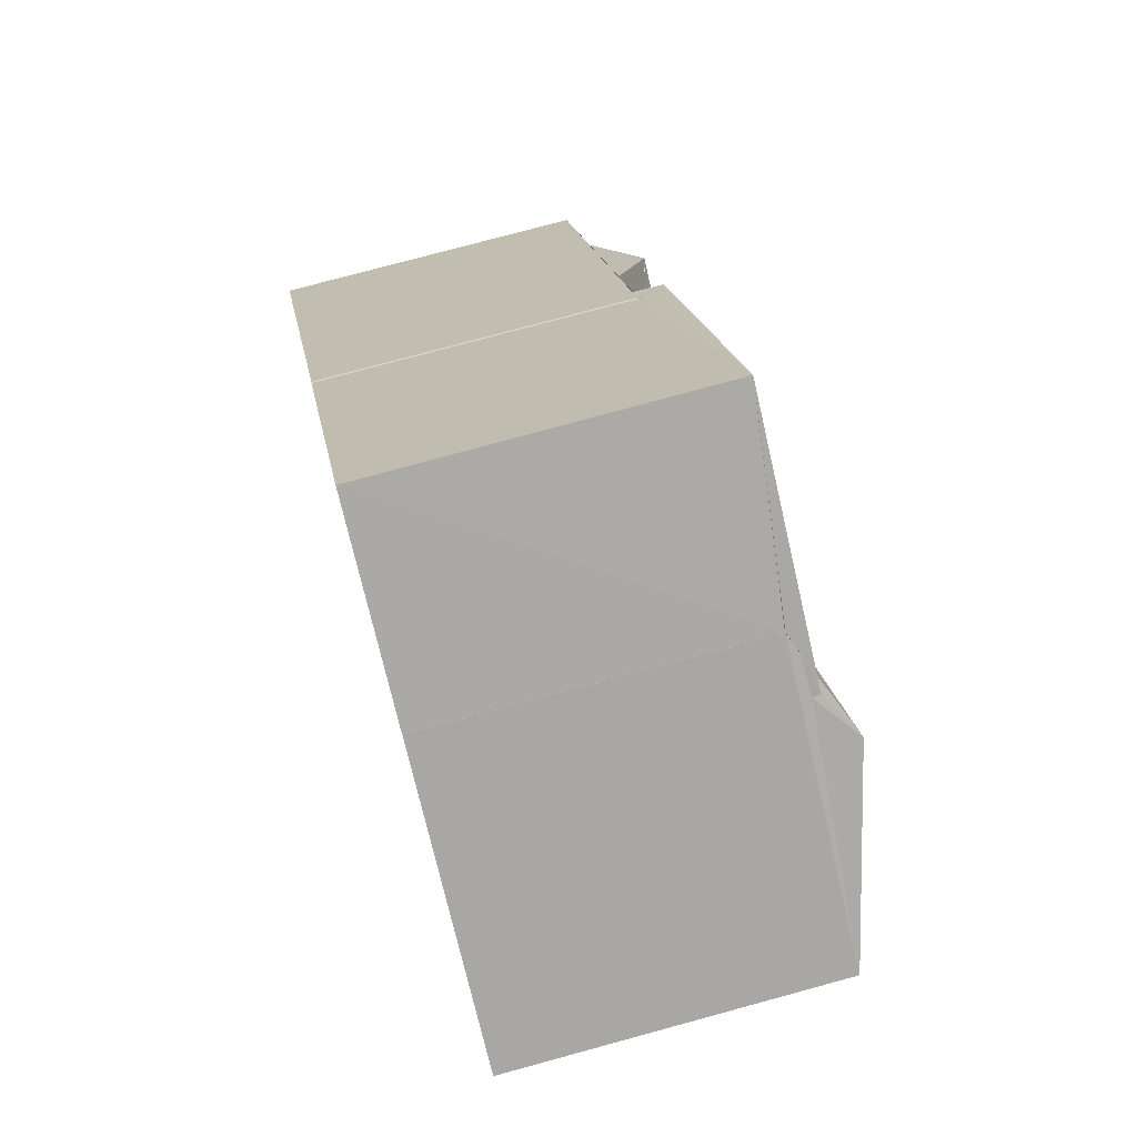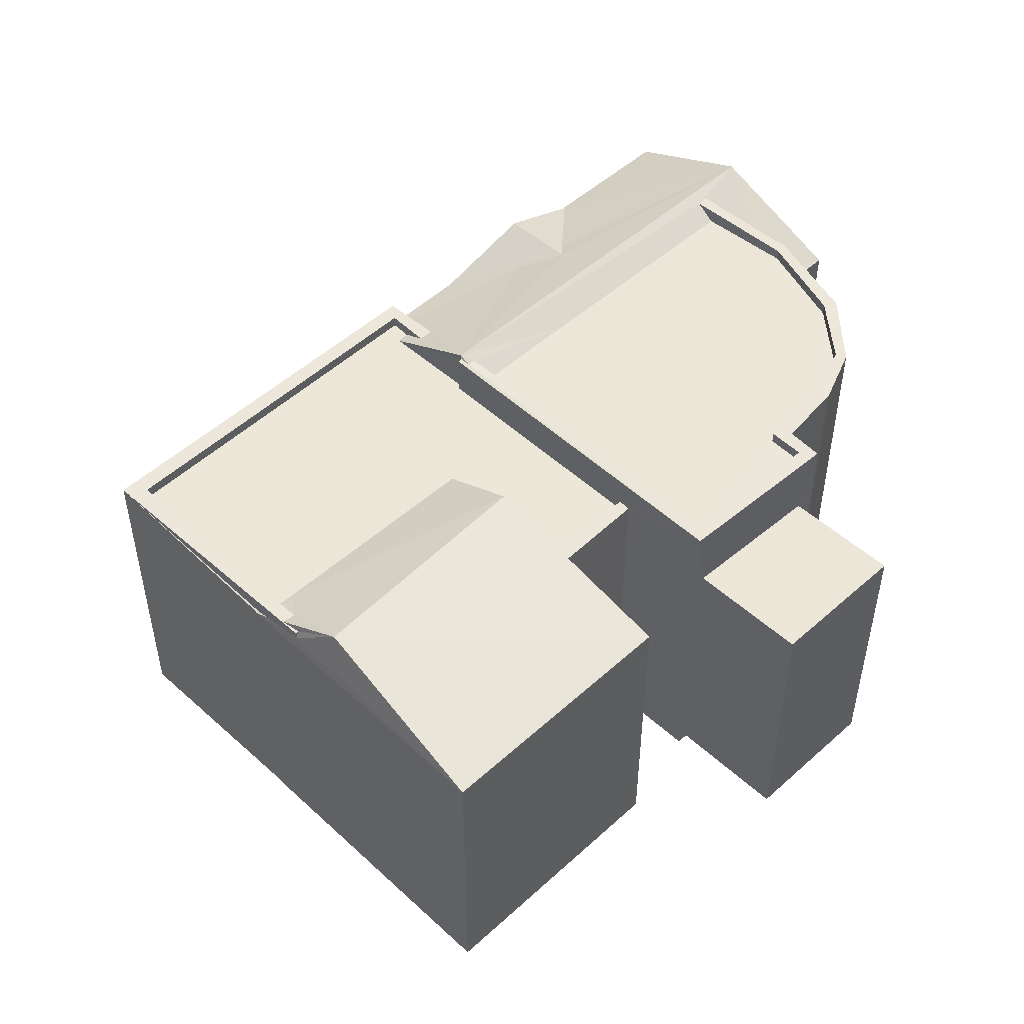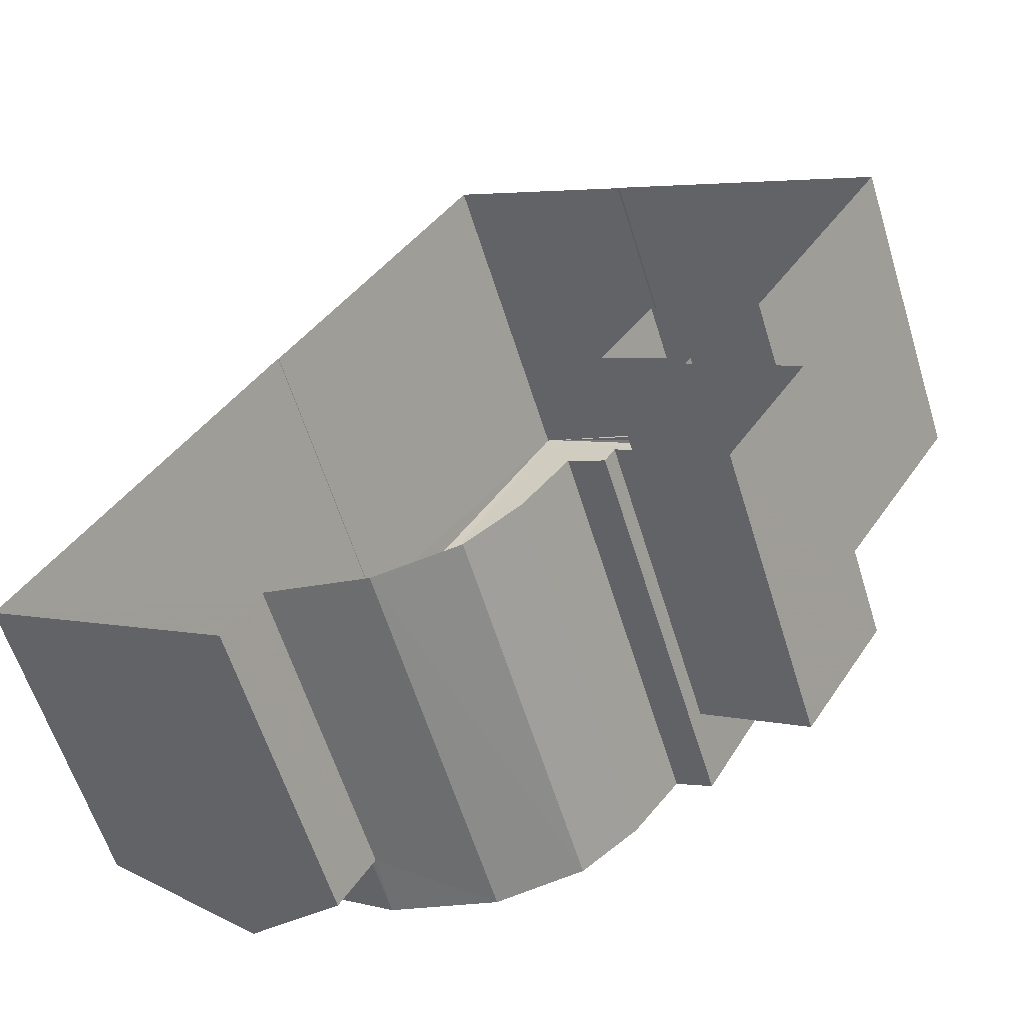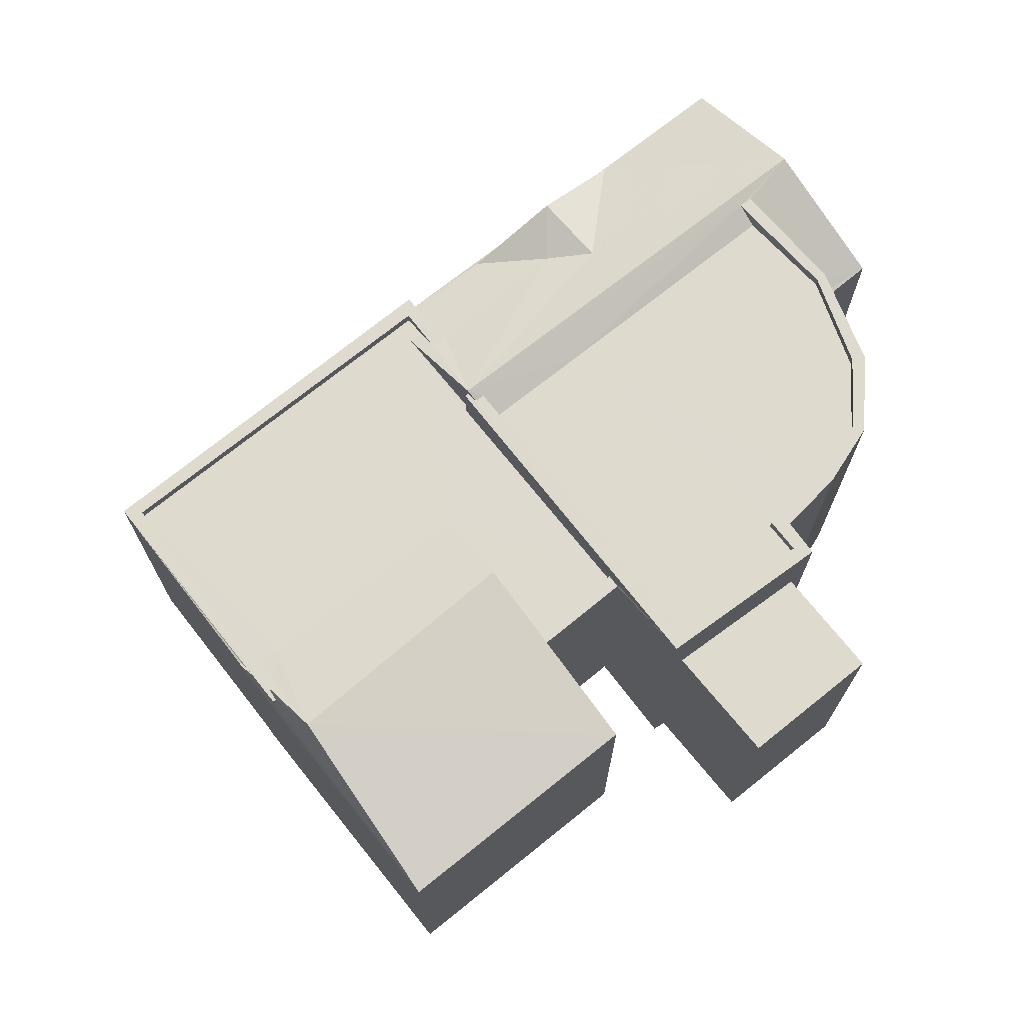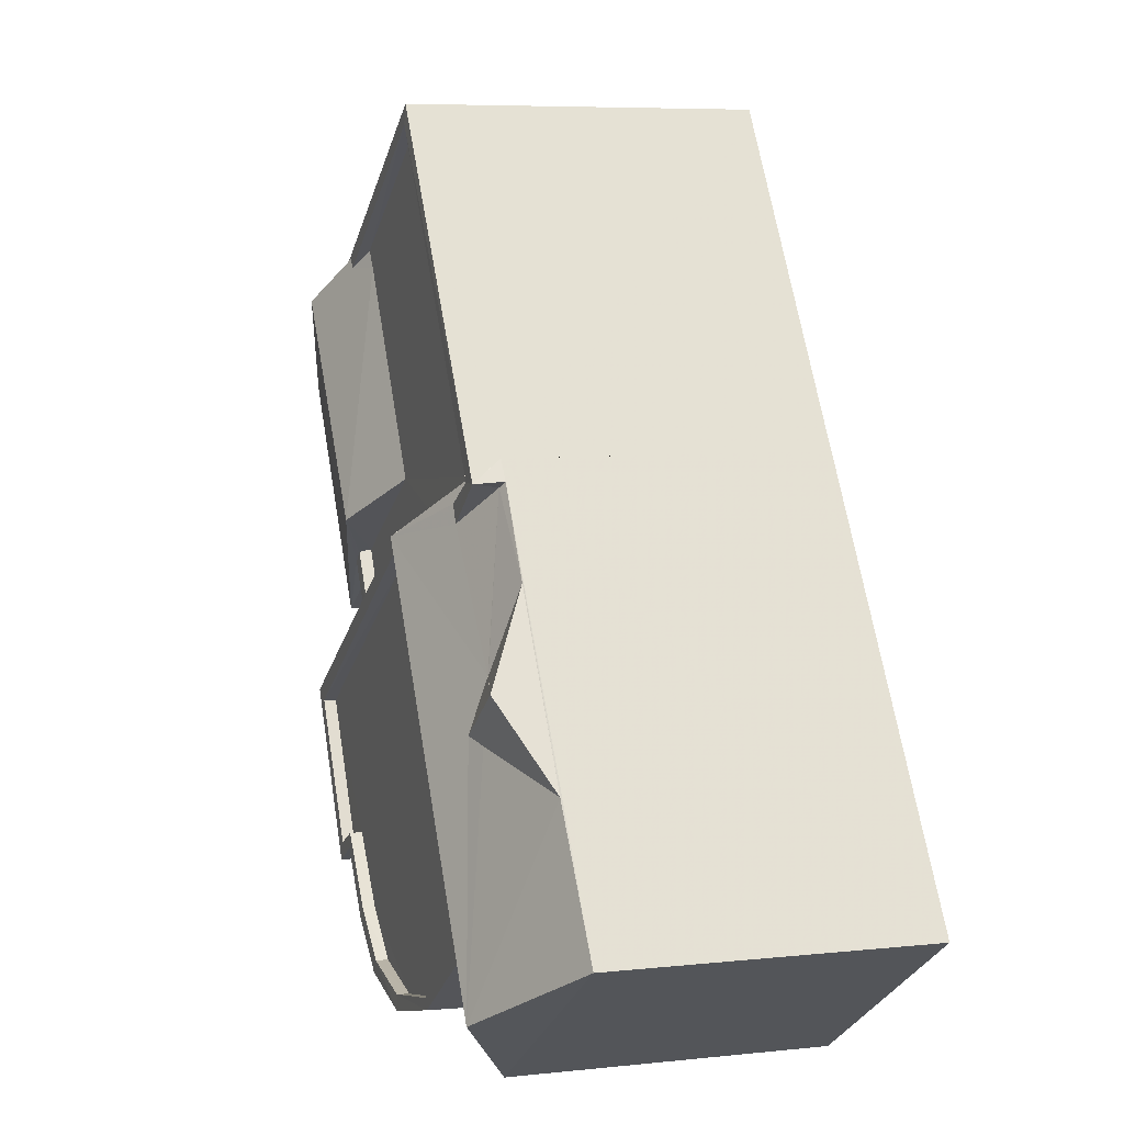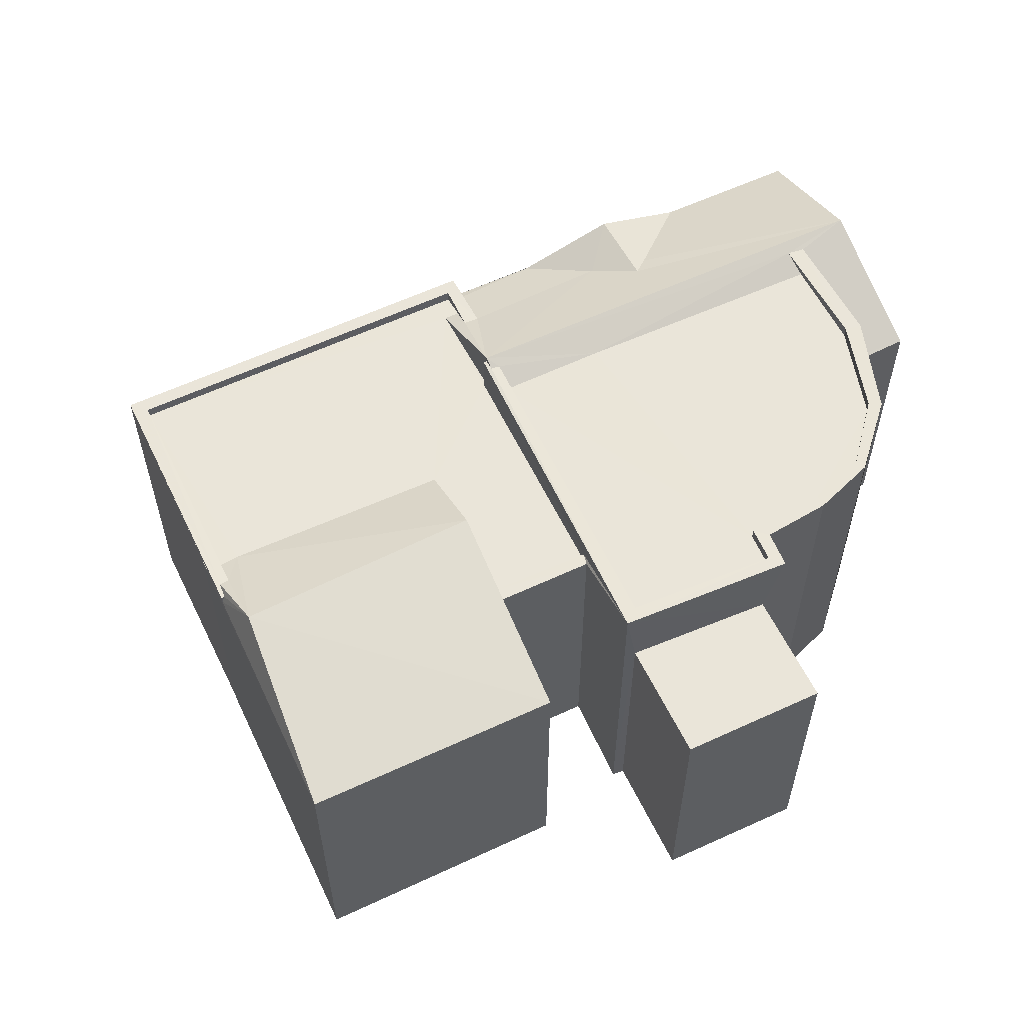
<metadata>
{"format":"obj","ext":"obj","renderer":"f3d","projection":"perspective","resolution":1024,"background":"white","views":[{"elev":74.9,"azim":-105.3,"up":"+Y"},{"elev":49.8,"azim":-103.1,"up":"+Z"},{"elev":-60.5,"azim":-162.8,"up":"+Y"},{"elev":71.2,"azim":-96.8,"up":"+Z"},{"elev":5.7,"azim":71.9,"up":"+Y"},{"elev":58.4,"azim":-83.7,"up":"+Z"}]}
</metadata>
<code>
v 1.2e+05 7.873e+05 14.47
v 1.2e+05 7.873e+05 14.47
v 1.2e+05 7.873e+05 14.47
v 1.2e+05 7.873e+05 14.47
v 1.2e+05 7.873e+05 14.47
v 1.2e+05 7.873e+05 14.48
v 1.2e+05 7.873e+05 14.47
v 1.2e+05 7.873e+05 14.47
v 1.2e+05 7.873e+05 14.48
v 1.2e+05 7.873e+05 14.48
v 1.2e+05 7.873e+05 14.47
v 1.2e+05 7.873e+05 14.47
v 1.2e+05 7.873e+05 14.47
v 1.2e+05 7.873e+05 14.48
v 1.2e+05 7.873e+05 14.48
v 1.2e+05 7.873e+05 14.48
v 1.2e+05 7.873e+05 14.48
v 1.2e+05 7.873e+05 14.47
v 1.2e+05 7.873e+05 14.47
v 1.2e+05 7.873e+05 14.48
v 1.2e+05 7.873e+05 14.48
v 1.2e+05 7.873e+05 14.48
v 1.2e+05 7.873e+05 20.7
v 1.2e+05 7.873e+05 20.7
v 1.2e+05 7.873e+05 20.7
v 1.2e+05 7.873e+05 20.7
v 1.2e+05 7.873e+05 22.23
v 1.2e+05 7.873e+05 22.23
v 1.2e+05 7.873e+05 22.23
v 1.2e+05 7.873e+05 22.23
v 1.2e+05 7.873e+05 22.24
v 1.2e+05 7.873e+05 22.24
v 1.2e+05 7.873e+05 22.24
v 1.2e+05 7.873e+05 22.23
v 1.2e+05 7.873e+05 22.23
v 1.2e+05 7.873e+05 22.24
v 1.2e+05 7.873e+05 22.24
v 1.2e+05 7.873e+05 22.24
v 1.2e+05 7.873e+05 22.23
v 1.2e+05 7.873e+05 22.23
v 1.2e+05 7.873e+05 22.24
v 1.2e+05 7.873e+05 22.24
v 1.2e+05 7.873e+05 22.23
v 1.2e+05 7.873e+05 22.23
v 1.2e+05 7.873e+05 22.24
v 1.2e+05 7.873e+05 22.23
v 1.2e+05 7.873e+05 21.98
v 1.2e+05 7.873e+05 21.98
v 1.2e+05 7.873e+05 21.98
v 1.2e+05 7.873e+05 21.98
v 1.2e+05 7.873e+05 21.98
v 1.2e+05 7.873e+05 21.98
v 1.2e+05 7.873e+05 21.99
v 1.2e+05 7.873e+05 21.99
v 1.2e+05 7.873e+05 21.99
v 1.2e+05 7.873e+05 21.99
v 1.2e+05 7.873e+05 20.97
v 1.2e+05 7.873e+05 20.93
v 1.2e+05 7.873e+05 21.13
v 1.2e+05 7.873e+05 20.94
v 1.2e+05 7.873e+05 22.35
v 1.2e+05 7.873e+05 22.36
v 1.2e+05 7.873e+05 20.95
v 1.2e+05 7.873e+05 20.93
v 1.2e+05 7.873e+05 20.94
v 1.2e+05 7.873e+05 20.94
v 1.2e+05 7.873e+05 20.94
v 1.2e+05 7.873e+05 21.67
v 1.2e+05 7.873e+05 21.02
v 1.2e+05 7.873e+05 21.5
v 1.2e+05 7.873e+05 21.49
v 1.2e+05 7.873e+05 20.95
v 1.2e+05 7.873e+05 20.94
v 1.2e+05 7.873e+05 21.56
v 1.2e+05 7.873e+05 21.82
v 1.2e+05 7.873e+05 21.31
v 1.2e+05 7.873e+05 21.31
v 1.2e+05 7.873e+05 21.56
v 1.2e+05 7.873e+05 21.82
v 1.2e+05 7.873e+05 21.32
v 1.2e+05 7.873e+05 21.32
v 1.2e+05 7.873e+05 21.32
v 1.2e+05 7.873e+05 21.32
v 1.2e+05 7.873e+05 21.32
v 1.2e+05 7.873e+05 21.32
v 1.2e+05 7.873e+05 21.31
v 1.2e+05 7.873e+05 21.32
v 1.2e+05 7.873e+05 21.32
v 1.2e+05 7.873e+05 21.57
v 1.2e+05 7.873e+05 21.57
v 1.2e+05 7.873e+05 21.57
v 1.2e+05 7.873e+05 21.56
v 1.2e+05 7.873e+05 21.56
v 1.2e+05 7.873e+05 21.57
v 1.2e+05 7.873e+05 21.57
v 1.2e+05 7.873e+05 21.57
v 1.2e+05 7.873e+05 21.57
v 1.2e+05 7.873e+05 21.57
v 1.2e+05 7.873e+05 21.57
v 1.2e+05 7.873e+05 21.57
v 1.2e+05 7.873e+05 21.19
v 1.2e+05 7.873e+05 21.18
v 1.2e+05 7.873e+05 21.18
v 1.2e+05 7.873e+05 21.38
v 1.2e+05 7.873e+05 22.17
v 1.2e+05 7.873e+05 22.18
v 1.2e+05 7.873e+05 21.17
v 1.2e+05 7.873e+05 21.18
v 1.2e+05 7.873e+05 21.4
v 1.2e+05 7.873e+05 20.94
v 1.2e+05 7.873e+05 21.17
f 1 2 3
f 4 3 5
f 6 7 8
f 5 9 10
f 11 12 13
f 14 9 15
f 11 2 12
f 15 16 17
f 7 18 19
f 18 2 11
f 6 20 7
f 20 21 22
f 16 5 22
f 3 2 5
f 16 9 5
f 16 15 9
f 20 18 7
f 22 2 18
f 20 22 18
f 5 2 22
f 23 24 25
f 23 26 24
f 27 28 29
f 30 27 29
f 31 32 33
f 34 35 30
f 32 36 33
f 33 37 38
f 39 40 35
f 41 42 36
f 43 44 45
f 29 34 30
f 46 40 39
f 39 35 34
f 46 39 44
f 41 43 42
f 46 44 43
f 42 37 36
f 43 45 42
f 37 33 36
f 47 48 49
f 49 48 50
f 51 50 52
f 53 48 54
f 53 54 55
f 56 53 55
f 52 48 53
f 50 48 52
f 57 58 59
f 57 60 58
f 59 58 61
f 47 28 48
f 48 28 62
f 59 61 27
f 61 62 28
f 61 28 27
f 63 61 64
f 64 65 66
f 66 65 67
f 63 68 61
f 69 70 71
f 66 69 72
f 66 72 63
f 72 69 71
f 66 63 64
f 73 67 65
f 70 69 74
f 75 70 62
f 68 75 61
f 76 77 78
f 78 77 62
f 75 62 61
f 74 78 62
f 70 74 62
f 33 38 62
f 38 48 62
f 38 54 48
f 72 71 79
f 70 75 79
f 71 70 79
f 68 79 75
f 68 63 79
f 63 72 79
f 80 81 82
f 83 84 85
f 82 81 85
f 82 77 86
f 86 77 76
f 77 87 88
f 85 84 87
f 82 85 77
f 77 85 87
f 89 90 91
f 74 92 93
f 78 74 93
f 90 94 95
f 91 90 96
f 95 92 96
f 93 92 95
f 90 95 96
f 97 98 99
f 100 97 99
f 101 102 103
f 103 104 101
f 81 105 85
f 80 94 81
f 105 81 106
f 94 90 106
f 81 94 106
f 107 105 106
f 107 106 108
f 109 108 106
f 109 103 108
f 104 103 109
f 106 90 89
f 109 106 89
f 20 6 23
f 25 20 23
f 26 8 7
f 24 26 7
f 8 23 6
f 8 26 23
f 21 20 25
f 7 19 24
f 25 24 36
f 21 25 36
f 24 19 41
f 36 24 41
f 12 2 60
f 12 60 35
f 60 30 35
f 60 57 30
f 12 40 13
f 12 35 40
f 13 46 11
f 13 40 46
f 11 43 18
f 11 46 43
f 18 41 19
f 18 43 41
f 32 87 98
f 32 98 36
f 36 97 21
f 87 84 98
f 97 22 21
f 36 98 97
f 59 30 57
f 59 27 30
f 87 31 88
f 87 32 31
f 47 49 29
f 28 47 29
f 34 29 49
f 50 34 49
f 39 50 51
f 39 34 50
f 44 51 52
f 44 39 51
f 45 52 53
f 45 44 52
f 42 53 56
f 42 45 53
f 37 56 55
f 37 42 56
f 54 37 55
f 54 38 37
f 31 77 88
f 33 62 31
f 31 62 77
f 110 73 65
f 61 58 64
f 110 65 4
f 5 110 4
f 3 65 64
f 3 4 65
f 58 1 3
f 64 58 3
f 1 58 60
f 2 1 60
f 5 10 110
f 67 92 66
f 110 10 96
f 92 73 96
f 110 96 73
f 73 92 67
f 97 111 22
f 22 111 16
f 100 111 97
f 9 102 10
f 109 91 104
f 102 101 96
f 10 102 96
f 104 91 96
f 101 104 96
f 69 92 74
f 69 66 92
f 109 89 91
f 80 95 94
f 80 82 95
f 86 95 82
f 86 93 95
f 76 93 86
f 76 78 93
f 98 84 83
f 99 98 83
f 85 105 83
f 100 107 111
f 105 107 100
f 105 100 99
f 83 105 99
f 107 17 16
f 111 107 16
f 108 15 17
f 107 108 17
f 108 103 14
f 15 108 14
f 9 14 103
f 102 9 103

</code>
